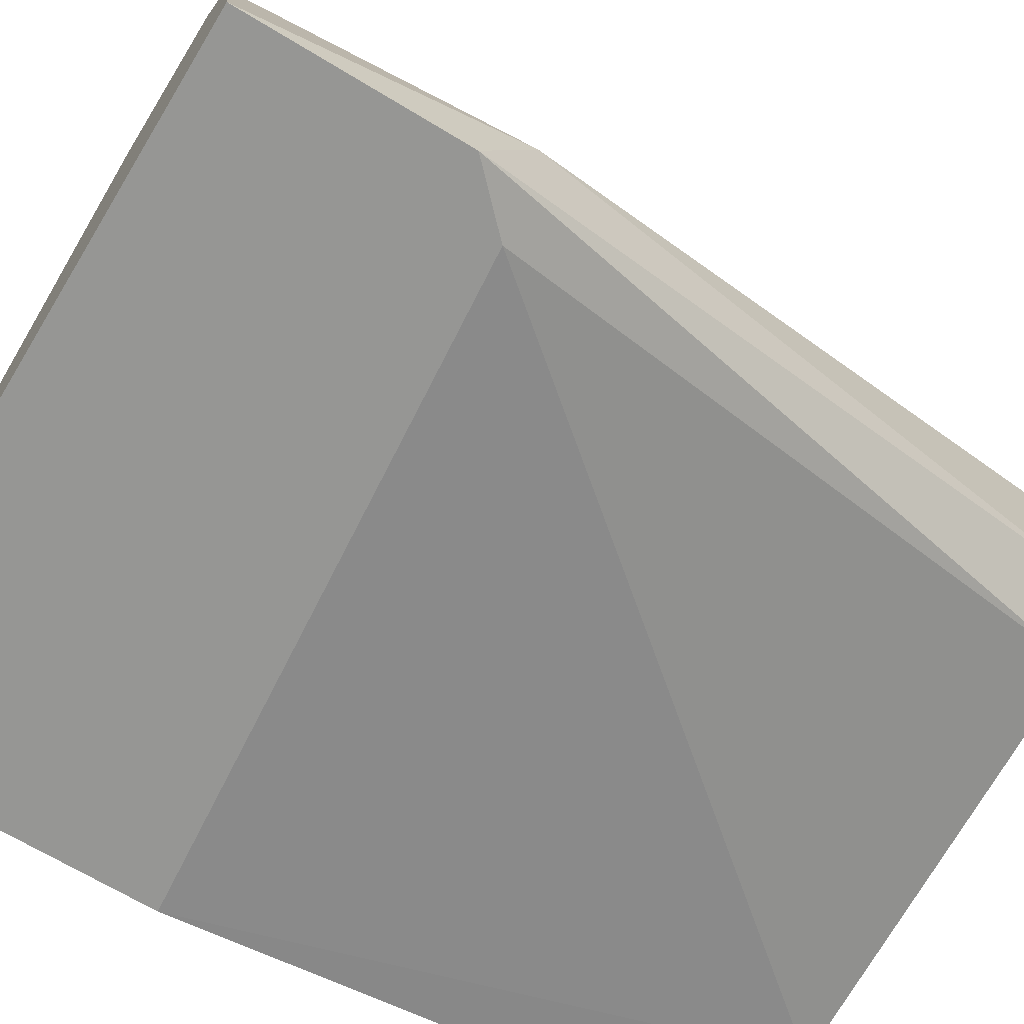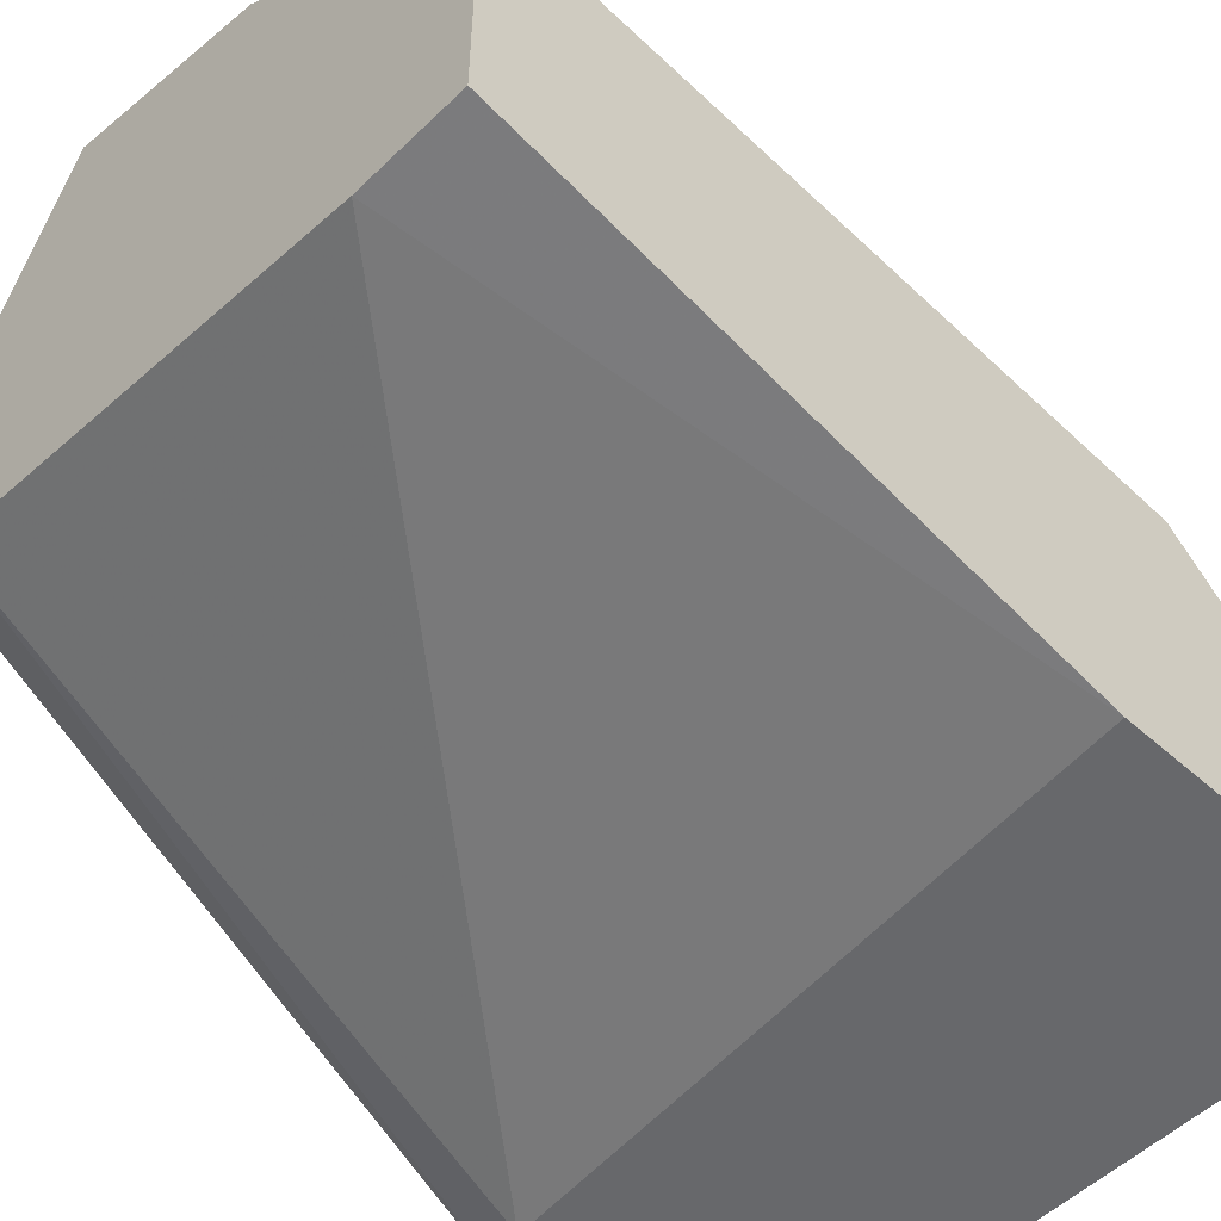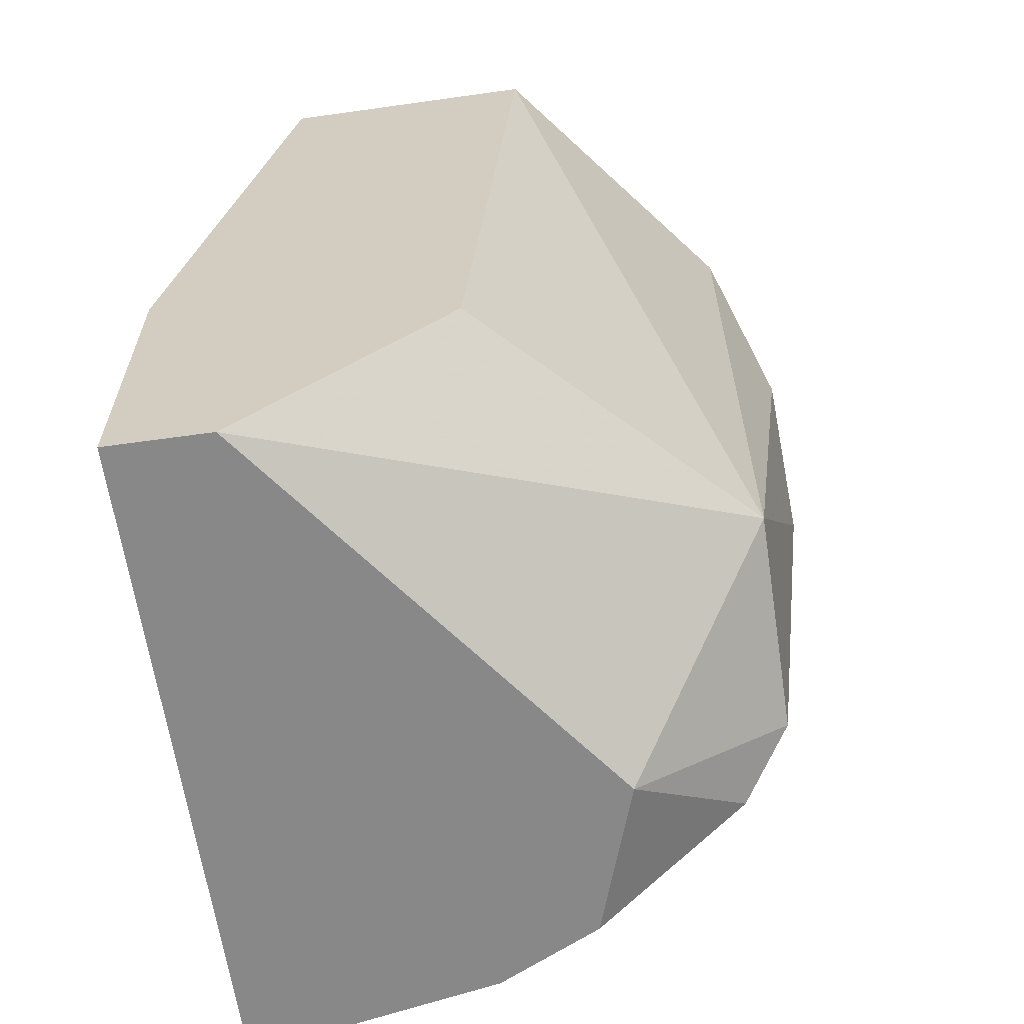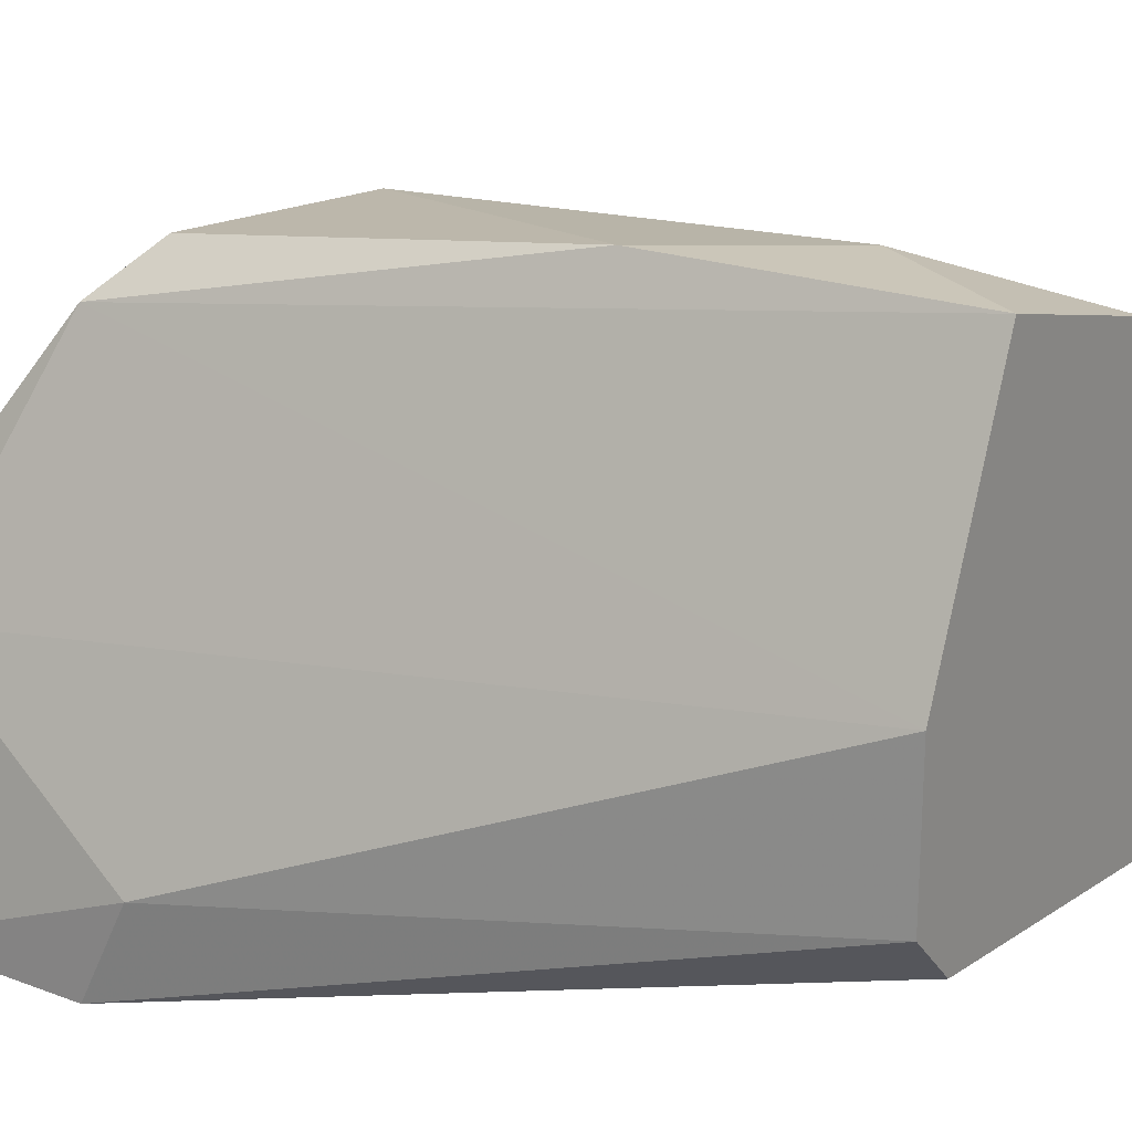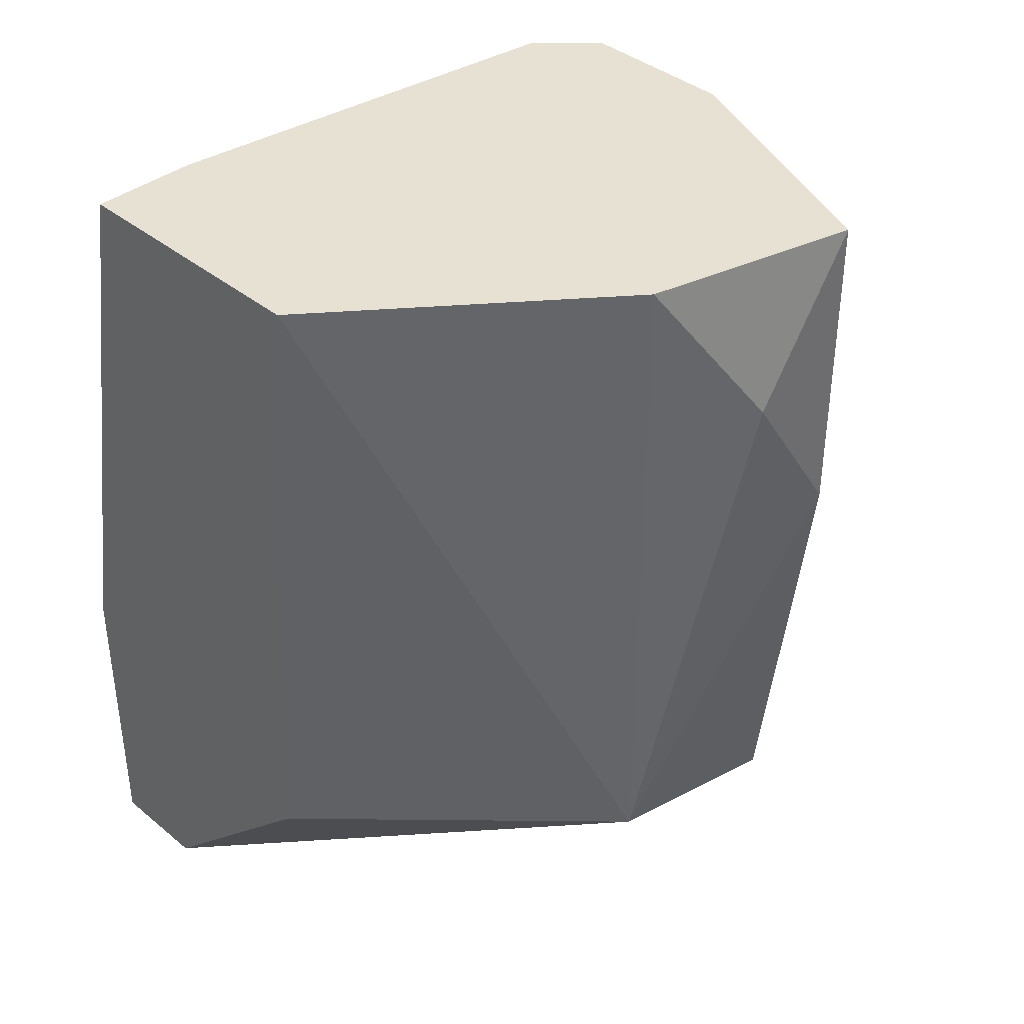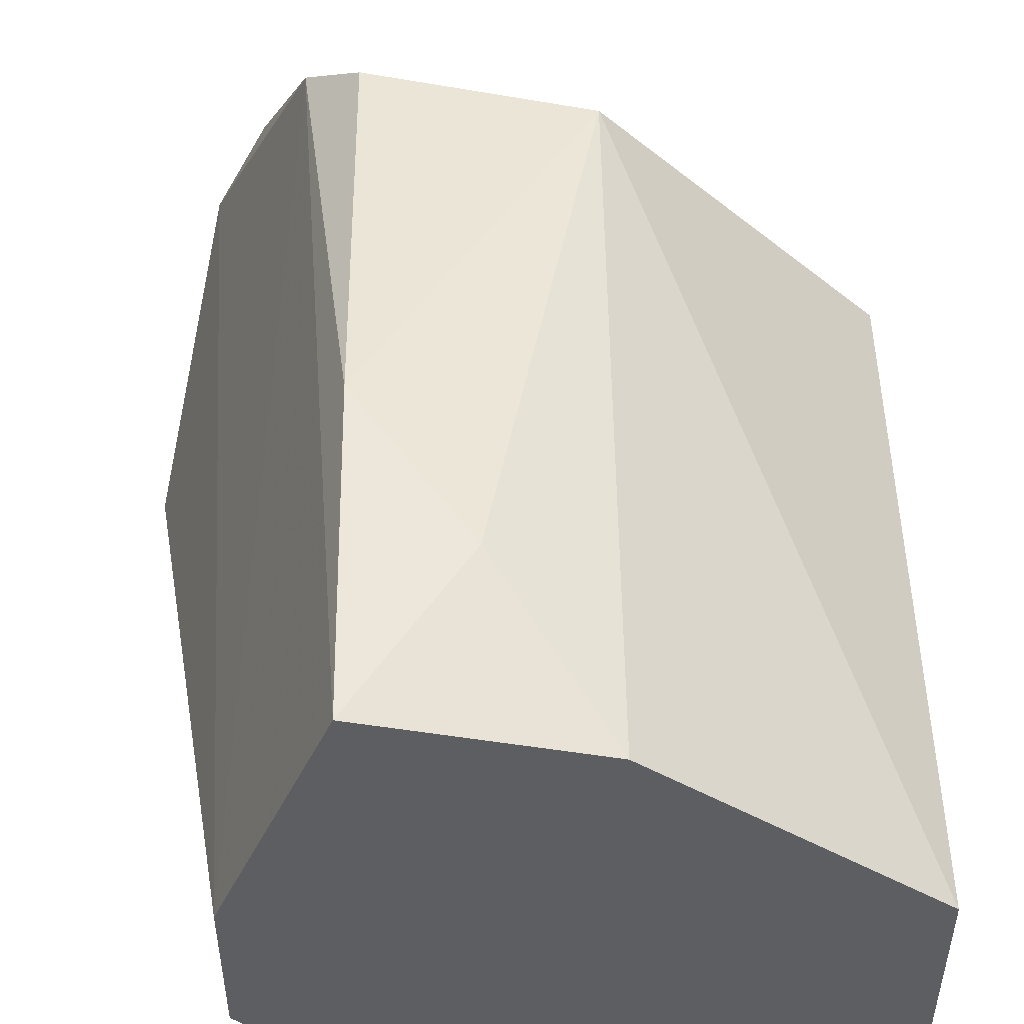
<metadata>
{"format":"obj","ext":"obj","renderer":"f3d","projection":"perspective","resolution":1024,"background":"white","views":[{"elev":-67.7,"azim":-121.3,"up":"+Y"},{"elev":-52.5,"azim":46.1,"up":"+Y"},{"elev":-62.7,"azim":98.1,"up":"+Z"},{"elev":20.9,"azim":-56.2,"up":"+Y"},{"elev":38.9,"azim":135.7,"up":"+Z"},{"elev":50.6,"azim":-0.7,"up":"+Y"}]}
</metadata>
<code>
v 0.004708 0.03438 0.03573
v 0.002919 0.02992 0.05093
v 0.002919 0.03617 0.03752
v 0.005602 0.03796 0.04825
v 0.007389 0.03707 0.05093
v 0.007389 0.03707 0.03931
v 0.00113 0.02723 0.0402
v 0.00113 0.0317 0.03573
v 0.003813 0.03707 0.03841
v 0.003813 0.03796 0.05093
v 0.003813 0.03796 0.04556
v 0.01186 0.02723 0.03573
v 0.01186 0.02723 0.04109
v 0.01186 0.0326 0.03931
v 0.01186 0.03349 0.05093
v 0.01186 0.02902 0.03573
v 0.01186 0.02902 0.05093
v 0.002024 0.03349 0.03573
v 0.002024 0.03349 0.05093
v 0.002024 0.03081 0.05093
v 0.01007 0.02902 0.05093
v 0.000235 0.02723 0.03573
v 0.000235 0.02723 0.03931
v 0.000235 0.02902 0.0402
f 2 7 21
f 15 17 12
f 17 15 10
f 17 10 20
f 15 12 14
f 6 15 14
f 18 12 22
f 12 23 22
f 23 20 24
f 22 23 24
f 12 17 13
f 23 12 13
f 12 18 1
f 9 6 1
f 10 15 5
f 15 6 5
f 17 20 2
f 20 23 2
f 14 12 16
f 6 14 16
f 12 1 16
f 1 6 16
f 20 10 19
f 24 20 19
f 1 18 3
f 9 1 3
f 19 10 3
f 23 13 7
f 2 23 7
f 10 5 4
f 5 6 4
f 18 22 8
f 22 24 8
f 24 19 8
f 19 3 8
f 3 18 8
f 6 9 11
f 3 10 11
f 9 3 11
f 10 4 11
f 4 6 11
f 13 17 21
f 17 2 21
f 7 13 21

</code>
